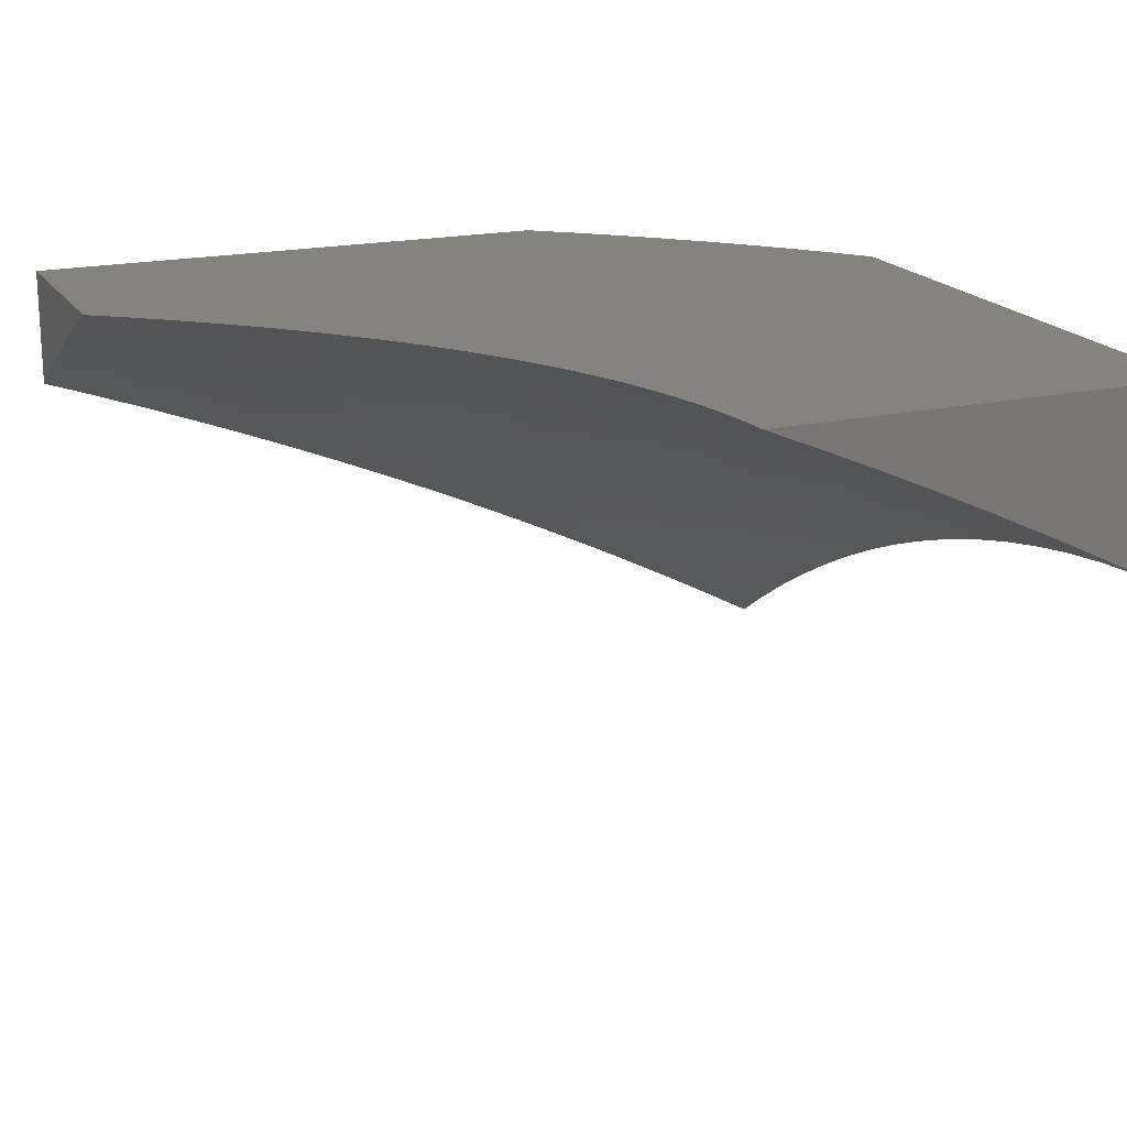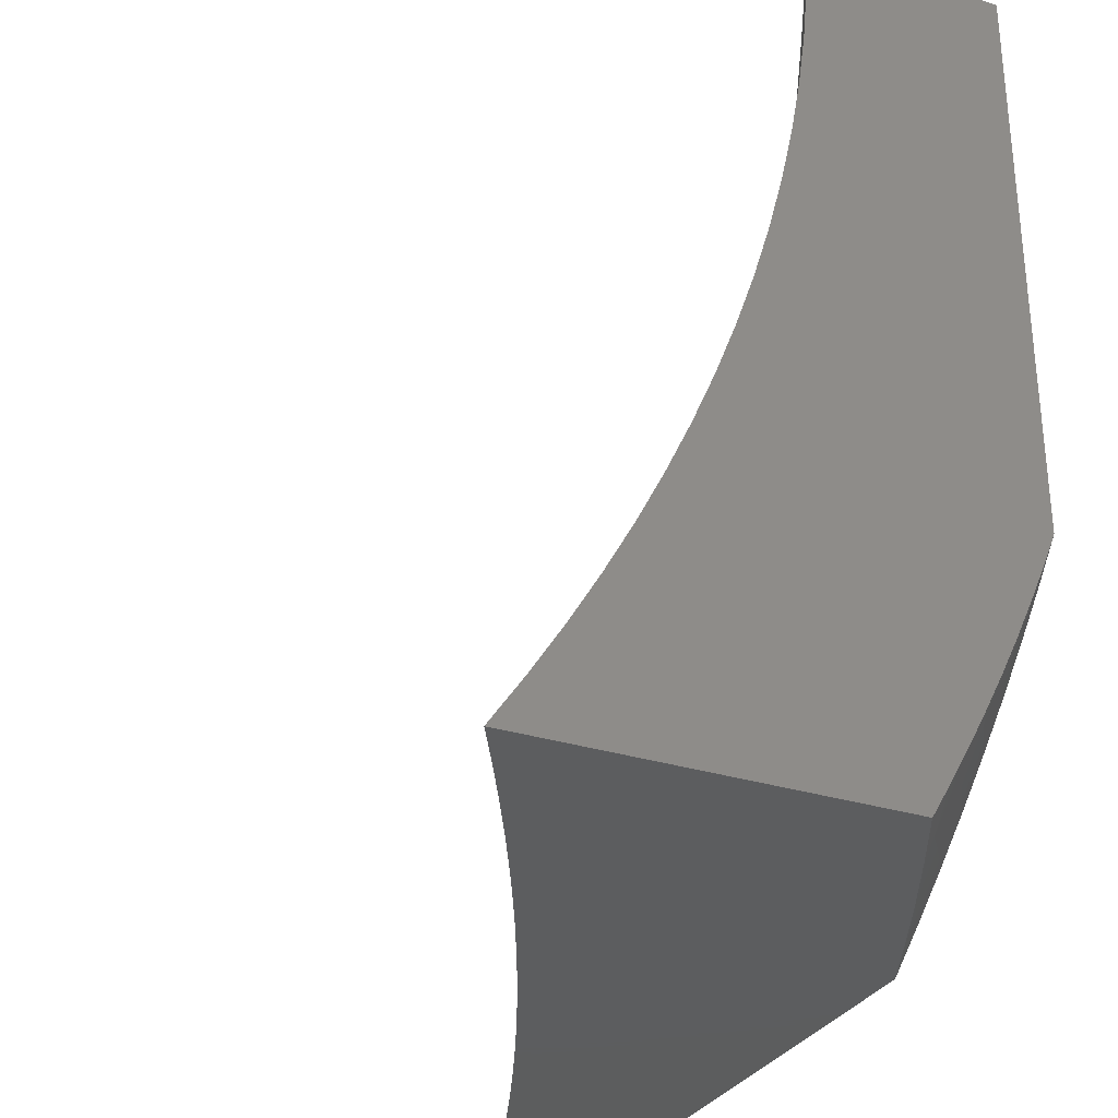
<metadata>
{"format":"stl","ext":"stl","renderer":"f3d","projection":"perspective","resolution":1024,"background":"white","views":[{"elev":18.8,"azim":157.0,"up":"+Z"},{"elev":-30.6,"azim":-114.4,"up":"+Y"}]}
</metadata>
<code>
# stl→obj: 389 verts, 774 faces
v -2.065 -10 5.833
v -2.07 -9.985 5.841
v -2 -10 5.856
v -2.02 -9.959 5.874
v -2 -9.937 5.895
v -2.066 -9.933 5.874
v -2.014 -9.908 5.907
v -2.058 -9.881 5.907
v -2 -9.872 5.932
v -2.004 -9.857 5.939
v -2 -9.807 5.967
v -2.046 -9.831 5.939
v -2.086 -9.804 5.939
v -2.1 -9.854 5.907
v -2.142 -9.827 5.907
v -2.155 -9.878 5.874
v -2.197 -9.85 5.874
v -2.209 -9.901 5.841
v -2.252 -9.872 5.841
v -2.263 -9.925 5.806
v -2.308 -9.895 5.806
v -2.317 -9.948 5.771
v -2.362 -9.918 5.771
v -2.37 -9.971 5.734
v -2.417 -9.94 5.734
v -2.424 -9.994 5.697
v -2.471 -9.962 5.697
v -2.447 -10 5.683
v -2.51 -10 5.656
v -2.129 -10 5.81
v -2.118 -9.957 5.841
v -2.111 -9.905 5.874
v -2.17 -9.982 5.806
v -2.193 -10 5.786
v -2.217 -9.954 5.806
v -2.27 -9.978 5.771
v -2.257 -10 5.761
v -2.321 -10 5.736
v -2.384 -10 5.71
v -2.525 -9.985 5.659
v -2.572 -10 5.628
v -2.572 -9.952 5.659
v -2.627 -9.973 5.62
v -2.674 -9.939 5.62
v -2.729 -9.959 5.58
v -2.775 -9.924 5.58
v -2.831 -9.944 5.539
v -2.819 -9.888 5.58
v -2.876 -9.907 5.539
v -2.861 -9.851 5.58
v -2.919 -9.87 5.539
v -2.902 -9.815 5.58
v -2.96 -9.832 5.539
v -2.94 -9.777 5.58
v -3 -9.794 5.539
v -3 -9.77 5.552
v -3 -9.829 5.52
v -2.977 -9.888 5.498
v -2.933 -9.926 5.498
v -2.887 -9.963 5.498
v -2.784 -9.98 5.539
v -2.758 -10 5.539
v -2.696 -10 5.569
v -2.682 -9.994 5.58
v -2.634 -10 5.599
v -2.819 -10 5.508
v -2.88 -10 5.477
v -2.942 -9.983 5.455
v -2.989 -9.945 5.455
v -3 -9.887 5.486
v -3 -9.944 5.449
v -3 -10 5.412
v -2.94 -10 5.445
v -2.977 -9.74 5.58
v -3 -9.71 5.583
v -2.917 -9.723 5.62
v -2.951 -9.686 5.62
v -2.889 -9.671 5.659
v -2.921 -9.634 5.659
v -2.859 -9.619 5.697
v -2.888 -9.583 5.697
v -2.825 -9.569 5.734
v -2.852 -9.534 5.734
v -2.787 -9.521 5.771
v -2.812 -9.486 5.771
v -2.747 -9.473 5.806
v -2.769 -9.439 5.806
v -2.703 -9.427 5.841
v -2.723 -9.394 5.841
v -2.657 -9.383 5.874
v -2.675 -9.35 5.874
v -2.608 -9.34 5.907
v -2.624 -9.308 5.907
v -2.556 -9.299 5.939
v -2.57 -9.268 5.939
v -2.502 -9.259 5.97
v -2.514 -9.229 5.97
v -2.434 -9.247 6
v -2.445 -9.221 6
v -2.455 -9.194 6
v -2.526 -9.199 5.97
v -2.465 -9.167 6
v -2.536 -9.169 5.97
v -2.473 -9.14 6
v -2.545 -9.139 5.97
v -2.48 -9.112 6
v -2.552 -9.109 5.97
v -2.486 -9.084 6
v -2.558 -9.08 5.97
v -2.491 -9.056 6
v -2.563 -9.05 5.97
v -2.495 -9.028 6
v -2.567 -9.021 5.97
v -2.498 -9 6
v -2.562 -9 5.973
v -2.625 -9 5.945
v -2.637 -9.023 5.939
v -2.688 -9 5.917
v -2.708 -9.025 5.907
v -2.751 -9 5.888
v -2.778 -9.027 5.874
v -2.814 -9 5.858
v -2.848 -9.029 5.841
v -2.876 -9 5.828
v -2.917 -9.032 5.806
v -2.938 -9 5.797
v -2.987 -9.034 5.771
v -3 -9 5.765
v -3 -9.067 5.762
v -2.982 -9.068 5.771
v -2.977 -9.102 5.771
v -2.913 -9.065 5.806
v -2.908 -9.098 5.806
v -2.844 -9.062 5.841
v -2.838 -9.095 5.841
v -2.774 -9.059 5.874
v -2.769 -9.091 5.874
v -2.704 -9.056 5.907
v -2.699 -9.087 5.907
v -2.634 -9.053 5.939
v -2.629 -9.084 5.939
v -3 -9.649 5.611
v -2.983 -9.649 5.62
v -2.951 -9.597 5.659
v -2.916 -9.547 5.697
v -2.877 -9.498 5.734
v -2.835 -9.451 5.771
v -2.79 -9.405 5.806
v -2.742 -9.361 5.841
v -2.692 -9.318 5.874
v -2.639 -9.276 5.907
v -2.583 -9.237 5.939
v -3 -9.587 5.638
v -2.979 -9.56 5.659
v -3 -9.525 5.662
v -2.941 -9.511 5.697
v -2.9 -9.463 5.734
v -2.856 -9.416 5.771
v -2.809 -9.371 5.806
v -2.76 -9.327 5.841
v -2.707 -9.285 5.874
v -2.652 -9.245 5.907
v -2.595 -9.206 5.939
v -2.966 -9.474 5.697
v -3 -9.461 5.683
v -2.988 -9.438 5.697
v -3 -9.397 5.703
v -2.922 -9.427 5.734
v -2.942 -9.391 5.734
v -2.876 -9.381 5.771
v -2.894 -9.346 5.771
v -2.827 -9.336 5.806
v -2.843 -9.302 5.806
v -2.775 -9.294 5.841
v -2.789 -9.26 5.841
v -2.721 -9.252 5.874
v -2.733 -9.22 5.874
v -2.664 -9.213 5.907
v -2.675 -9.181 5.907
v -2.606 -9.175 5.939
v -2.615 -9.145 5.939
v -2.961 -9.355 5.734
v -3 -9.332 5.72
v -2.978 -9.319 5.734
v -2.993 -9.283 5.734
v -2.926 -9.276 5.771
v -3 -9.266 5.734
v -2.939 -9.241 5.771
v -3 -9.2 5.746
v -2.951 -9.206 5.771
v -2.961 -9.171 5.771
v -2.892 -9.166 5.806
v -2.9 -9.132 5.806
v -2.831 -9.127 5.841
v -3 -9.134 5.755
v -2.969 -9.136 5.771
v -2.422 -9.273 6
v -2.487 -9.289 5.97
v -2.54 -9.33 5.939
v -2.59 -9.372 5.907
v -2.637 -9.416 5.874
v -2.681 -9.461 5.841
v -2.722 -9.507 5.806
v -2.761 -9.555 5.771
v -2.796 -9.605 5.734
v -2.828 -9.655 5.697
v -2.856 -9.707 5.659
v -2.881 -9.76 5.62
v -2.409 -9.299 6
v -2.472 -9.32 5.97
v -2.522 -9.361 5.939
v -2.57 -9.404 5.907
v -2.615 -9.448 5.874
v -2.658 -9.494 5.841
v -2.697 -9.541 5.806
v -2.733 -9.59 5.771
v -2.765 -9.64 5.734
v -2.795 -9.691 5.697
v -2.821 -9.743 5.659
v -2.843 -9.797 5.62
v -2.395 -9.324 6
v -2.455 -9.35 5.97
v -2.503 -9.392 5.939
v -2.549 -9.435 5.907
v -2.592 -9.48 5.874
v -2.632 -9.527 5.841
v -2.669 -9.575 5.806
v -2.703 -9.624 5.771
v -2.733 -9.675 5.734
v -2.76 -9.726 5.697
v -2.784 -9.779 5.659
v -2.803 -9.833 5.62
v -2.381 -9.349 6
v -2.436 -9.38 5.97
v -2.483 -9.423 5.939
v -2.527 -9.467 5.907
v -2.568 -9.513 5.874
v -2.606 -9.56 5.841
v -2.64 -9.608 5.806
v -2.672 -9.658 5.771
v -2.7 -9.709 5.734
v -2.724 -9.761 5.697
v -2.745 -9.814 5.659
v -2.762 -9.869 5.62
v -2.366 -9.373 6
v -2.417 -9.41 5.97
v -2.461 -9.453 5.939
v -2.503 -9.498 5.907
v -2.542 -9.545 5.874
v -2.577 -9.592 5.841
v -2.61 -9.642 5.806
v -2.639 -9.692 5.771
v -2.664 -9.743 5.734
v -2.686 -9.796 5.697
v -2.704 -9.849 5.659
v -2.719 -9.904 5.62
v -2.35 -9.397 6
v -2.333 -9.421 6
v -2.395 -9.44 5.97
v -2.316 -9.444 6
v -2.373 -9.47 5.97
v -2.298 -9.467 6
v -2.349 -9.499 5.97
v -2.261 -9.511 6
v -2.323 -9.529 5.97
v -2.296 -9.558 5.97
v -2.359 -9.575 5.939
v -2.33 -9.605 5.939
v -2.392 -9.622 5.907
v -2.361 -9.652 5.907
v -2.422 -9.671 5.874
v -2.388 -9.702 5.874
v -2.448 -9.721 5.841
v -2.412 -9.752 5.841
v -2.471 -9.771 5.806
v -2.432 -9.803 5.806
v -2.49 -9.823 5.771
v -2.392 -9.834 5.806
v -2.449 -9.855 5.771
v -2.351 -9.865 5.806
v -2.406 -9.887 5.771
v -2.221 -9.553 6
v -2.268 -9.587 5.97
v -2.299 -9.634 5.939
v -2.328 -9.682 5.907
v -2.353 -9.732 5.874
v -2.374 -9.783 5.841
v -2.335 -9.813 5.841
v -2.295 -9.843 5.841
v -2.18 -9.593 6
v -2.238 -9.616 5.97
v -2.267 -9.663 5.939
v -2.293 -9.712 5.907
v -2.316 -9.762 5.874
v -2.278 -9.792 5.874
v -2.238 -9.821 5.874
v -2.207 -9.644 5.97
v -2.137 -9.632 6
v -2.174 -9.672 5.97
v -2.093 -9.67 6
v -2.14 -9.7 5.97
v -2.047 -9.706 6
v -2.105 -9.727 5.97
v -2.068 -9.754 5.97
v -2.163 -9.749 5.939
v -2.125 -9.777 5.939
v -2.22 -9.77 5.907
v -2.182 -9.799 5.907
v -2 -9.74 6
v -2.03 -9.781 5.97
v -2.164 -9.93 5.841
v -2.517 -9.93 5.697
v -2.618 -9.918 5.659
v -2.462 -9.908 5.734
v -2.562 -9.897 5.697
v -2.662 -9.884 5.659
v -2.506 -9.876 5.734
v -2.548 -9.844 5.734
v -2.53 -9.791 5.771
v -2.508 -9.739 5.806
v -2.483 -9.689 5.841
v -2.454 -9.64 5.874
v -2.422 -9.591 5.907
v -2.387 -9.545 5.939
v -2.605 -9.864 5.697
v -2.646 -9.83 5.697
v -2.258 -9.741 5.907
v -2.199 -9.721 5.939
v -2.588 -9.811 5.734
v -2.568 -9.758 5.771
v -2.543 -9.707 5.806
v -2.516 -9.657 5.841
v -2.485 -9.608 5.874
v -2.451 -9.561 5.907
v -2.413 -9.514 5.939
v -2.234 -9.692 5.939
v -2.627 -9.777 5.734
v -2.604 -9.725 5.771
v -2.577 -9.674 5.806
v -2.547 -9.625 5.841
v -2.514 -9.577 5.874
v -2.478 -9.53 5.907
v -2.438 -9.484 5.939
v -2.911 -9.311 5.771
v -2.858 -9.268 5.806
v -2.802 -9.227 5.841
v -2.744 -9.188 5.874
v -2.684 -9.15 5.907
v -2.622 -9.114 5.939
v -2.871 -9.234 5.806
v -2.813 -9.194 5.841
v -2.754 -9.155 5.874
v -2.692 -9.118 5.907
v -2.882 -9.2 5.806
v -2.823 -9.16 5.841
v -2.762 -9.123 5.874
v -2.66 -10 6
v -2.71 -9.961 6
v -2.746 -10 5.961
v -2.769 -9.983 5.961
v -2.831 -10 5.921
v -2.818 -9.942 5.961
v -2.877 -9.963 5.921
v -2.925 -9.92 5.921
v -2.985 -9.94 5.88
v -3 -9.92 5.883
v -3 -9.96 5.861
v -2.757 -9.921 6
v -2.803 -9.881 6
v -2.864 -9.9 5.961
v -2.97 -9.877 5.921
v -3 -9.879 5.905
v -3 -9.838 5.925
v -2.909 -9.858 5.961
v -2.951 -9.815 5.961
v -2.888 -9.798 6
v -2.927 -9.756 6
v -2.846 -9.84 6
v -2.965 -9.713 6
v -3 -9.755 5.964
v -2.991 -9.772 5.961
v -3 -9.797 5.945
v -3 -9.67 6
v -3 -9.712 5.983
v -2.936 -9.984 5.88
v -3 -10 5.838
v -2.916 -10 5.88
v -3 -9 6
v -2 -10 6
f 1 2 3
f 3 2 4
f 3 4 5
f 5 4 6
f 5 6 7
f 7 6 8
f 7 8 9
f 9 8 10
f 9 10 11
f 11 10 12
f 11 12 13
f 13 12 14
f 13 14 15
f 15 14 16
f 15 16 17
f 17 16 18
f 17 18 19
f 19 18 20
f 19 20 21
f 21 20 22
f 21 22 23
f 23 22 24
f 23 24 25
f 25 24 26
f 25 26 27
f 27 26 28
f 27 28 29
f 1 30 2
f 2 30 31
f 2 31 6
f 6 31 32
f 6 32 8
f 8 32 14
f 8 14 12
f 31 30 33
f 33 30 34
f 33 34 35
f 35 34 36
f 35 36 20
f 20 36 22
f 34 37 36
f 36 37 38
f 36 38 22
f 22 38 24
f 38 39 24
f 24 39 26
f 39 28 26
f 27 29 40
f 40 29 41
f 40 41 42
f 42 41 43
f 42 43 44
f 44 43 45
f 44 45 46
f 46 45 47
f 46 47 48
f 48 47 49
f 48 49 50
f 50 49 51
f 50 51 52
f 52 51 53
f 52 53 54
f 54 53 55
f 54 55 56
f 56 55 57
f 57 55 53
f 57 53 58
f 58 53 51
f 58 51 59
f 59 51 49
f 59 49 60
f 60 49 47
f 60 47 61
f 61 47 45
f 61 45 62
f 62 45 63
f 63 45 64
f 63 64 65
f 65 64 43
f 65 43 41
f 62 66 61
f 61 66 60
f 66 67 60
f 60 67 68
f 60 68 59
f 59 68 69
f 59 69 70
f 70 69 71
f 71 69 68
f 71 68 72
f 72 68 73
f 73 68 67
f 59 70 58
f 58 70 57
f 54 56 74
f 74 56 75
f 74 75 76
f 76 75 77
f 76 77 78
f 78 77 79
f 78 79 80
f 80 79 81
f 80 81 82
f 82 81 83
f 82 83 84
f 84 83 85
f 84 85 86
f 86 85 87
f 86 87 88
f 88 87 89
f 88 89 90
f 90 89 91
f 90 91 92
f 92 91 93
f 92 93 94
f 94 93 95
f 94 95 96
f 96 95 97
f 96 97 98
f 98 97 99
f 99 97 100
f 100 97 101
f 100 101 102
f 102 101 103
f 102 103 104
f 104 103 105
f 104 105 106
f 106 105 107
f 106 107 108
f 108 107 109
f 108 109 110
f 110 109 111
f 110 111 112
f 112 111 113
f 112 113 114
f 114 113 115
f 115 113 116
f 116 113 117
f 116 117 118
f 118 117 119
f 118 119 120
f 120 119 121
f 120 121 122
f 122 121 123
f 122 123 124
f 124 123 125
f 124 125 126
f 126 125 127
f 126 127 128
f 128 127 129
f 129 127 130
f 129 130 131
f 131 130 132
f 131 132 133
f 133 132 134
f 133 134 135
f 135 134 136
f 135 136 137
f 137 136 138
f 137 138 139
f 139 138 140
f 139 140 141
f 141 140 111
f 141 111 109
f 75 142 77
f 77 142 143
f 77 143 79
f 79 143 144
f 79 144 81
f 81 144 145
f 81 145 83
f 83 145 146
f 83 146 85
f 85 146 147
f 85 147 87
f 87 147 148
f 87 148 89
f 89 148 149
f 89 149 91
f 91 149 150
f 91 150 93
f 93 150 151
f 93 151 95
f 95 151 152
f 95 152 97
f 97 152 101
f 142 153 143
f 143 153 144
f 144 153 154
f 154 153 155
f 154 155 145
f 145 155 156
f 145 156 146
f 146 156 157
f 146 157 147
f 147 157 158
f 147 158 148
f 148 158 159
f 148 159 149
f 149 159 160
f 149 160 150
f 150 160 161
f 150 161 151
f 151 161 162
f 151 162 152
f 152 162 163
f 152 163 101
f 101 163 103
f 156 155 164
f 164 155 165
f 164 165 166
f 166 165 167
f 166 167 168
f 168 167 169
f 168 169 170
f 170 169 171
f 170 171 172
f 172 171 173
f 172 173 174
f 174 173 175
f 174 175 176
f 176 175 177
f 176 177 178
f 178 177 179
f 178 179 180
f 180 179 181
f 180 181 105
f 105 181 107
f 169 167 182
f 182 167 183
f 182 183 184
f 184 183 185
f 184 185 186
f 186 185 187
f 186 187 188
f 188 187 189
f 188 189 190
f 190 189 191
f 190 191 192
f 192 191 193
f 192 193 194
f 194 193 135
f 194 135 137
f 183 187 185
f 189 195 191
f 191 195 196
f 191 196 193
f 193 196 133
f 193 133 135
f 196 195 131
f 131 195 129
f 98 197 96
f 96 197 198
f 96 198 94
f 94 198 199
f 94 199 92
f 92 199 200
f 92 200 90
f 90 200 201
f 90 201 88
f 88 201 202
f 88 202 86
f 86 202 203
f 86 203 84
f 84 203 204
f 84 204 82
f 82 204 205
f 82 205 80
f 80 205 206
f 80 206 78
f 78 206 207
f 78 207 76
f 76 207 208
f 76 208 54
f 54 208 52
f 197 209 198
f 198 209 210
f 198 210 199
f 199 210 211
f 199 211 200
f 200 211 212
f 200 212 201
f 201 212 213
f 201 213 202
f 202 213 214
f 202 214 203
f 203 214 215
f 203 215 204
f 204 215 216
f 204 216 205
f 205 216 217
f 205 217 206
f 206 217 218
f 206 218 207
f 207 218 219
f 207 219 208
f 208 219 220
f 208 220 52
f 52 220 50
f 209 221 210
f 210 221 222
f 210 222 211
f 211 222 223
f 211 223 212
f 212 223 224
f 212 224 213
f 213 224 225
f 213 225 214
f 214 225 226
f 214 226 215
f 215 226 227
f 215 227 216
f 216 227 228
f 216 228 217
f 217 228 229
f 217 229 218
f 218 229 230
f 218 230 219
f 219 230 231
f 219 231 220
f 220 231 232
f 220 232 50
f 50 232 48
f 221 233 222
f 222 233 234
f 222 234 223
f 223 234 235
f 223 235 224
f 224 235 236
f 224 236 225
f 225 236 237
f 225 237 226
f 226 237 238
f 226 238 227
f 227 238 239
f 227 239 228
f 228 239 240
f 228 240 229
f 229 240 241
f 229 241 230
f 230 241 242
f 230 242 231
f 231 242 243
f 231 243 232
f 232 243 244
f 232 244 48
f 48 244 46
f 233 245 234
f 234 245 246
f 234 246 235
f 235 246 247
f 235 247 236
f 236 247 248
f 236 248 237
f 237 248 249
f 237 249 238
f 238 249 250
f 238 250 239
f 239 250 251
f 239 251 240
f 240 251 252
f 240 252 241
f 241 252 253
f 241 253 242
f 242 253 254
f 242 254 243
f 243 254 255
f 243 255 244
f 244 255 256
f 244 256 46
f 46 256 44
f 245 257 246
f 246 257 258
f 246 258 259
f 259 258 260
f 259 260 261
f 261 260 262
f 261 262 263
f 263 262 264
f 263 264 265
f 265 264 266
f 265 266 267
f 267 266 268
f 267 268 269
f 269 268 270
f 269 270 271
f 271 270 272
f 271 272 273
f 273 272 274
f 273 274 275
f 275 274 276
f 275 276 277
f 277 276 278
f 277 278 279
f 279 278 280
f 279 280 281
f 281 280 23
f 281 23 25
f 264 282 266
f 266 282 283
f 266 283 268
f 268 283 284
f 268 284 270
f 270 284 285
f 270 285 272
f 272 285 286
f 272 286 274
f 274 286 287
f 274 287 276
f 276 287 288
f 276 288 278
f 278 288 289
f 278 289 280
f 280 289 21
f 280 21 23
f 282 290 283
f 283 290 291
f 283 291 284
f 284 291 292
f 284 292 285
f 285 292 293
f 285 293 286
f 286 293 294
f 286 294 287
f 287 294 295
f 287 295 288
f 288 295 296
f 288 296 289
f 289 296 19
f 289 19 21
f 291 290 297
f 297 290 298
f 297 298 299
f 299 298 300
f 299 300 301
f 301 300 302
f 301 302 303
f 303 302 304
f 303 304 305
f 305 304 306
f 305 306 307
f 307 306 308
f 307 308 295
f 295 308 296
f 302 309 304
f 304 309 310
f 304 310 13
f 13 310 11
f 309 11 310
f 9 5 7
f 6 4 2
f 31 33 311
f 311 33 35
f 311 35 18
f 18 35 20
f 31 311 32
f 32 311 16
f 32 16 14
f 16 311 18
f 12 10 8
f 27 40 312
f 312 40 42
f 312 42 313
f 313 42 44
f 313 44 256
f 25 27 314
f 314 27 312
f 314 312 315
f 315 312 313
f 315 313 316
f 316 313 256
f 316 256 255
f 19 296 17
f 17 296 308
f 17 308 15
f 15 308 306
f 15 306 13
f 13 306 304
f 45 43 64
f 25 314 281
f 281 314 317
f 281 317 279
f 279 317 318
f 279 318 277
f 277 318 319
f 277 319 275
f 275 319 320
f 275 320 273
f 273 320 321
f 273 321 271
f 271 321 322
f 271 322 269
f 269 322 323
f 269 323 267
f 267 323 324
f 267 324 265
f 265 324 263
f 317 314 315
f 317 315 325
f 325 315 316
f 325 316 326
f 326 316 255
f 326 255 254
f 295 294 307
f 307 294 327
f 307 327 305
f 305 327 328
f 305 328 303
f 303 328 301
f 317 325 318
f 318 325 329
f 318 329 319
f 319 329 330
f 319 330 320
f 320 330 331
f 320 331 321
f 321 331 332
f 321 332 322
f 322 332 333
f 322 333 323
f 323 333 334
f 323 334 324
f 324 334 335
f 324 335 263
f 263 335 261
f 329 325 326
f 294 293 327
f 327 293 336
f 327 336 328
f 328 336 299
f 328 299 301
f 329 326 337
f 337 326 254
f 337 254 253
f 297 299 336
f 297 336 292
f 292 336 293
f 329 337 330
f 330 337 338
f 330 338 331
f 331 338 339
f 331 339 332
f 332 339 340
f 332 340 333
f 333 340 341
f 333 341 334
f 334 341 342
f 334 342 335
f 335 342 343
f 335 343 261
f 261 343 259
f 338 337 253
f 291 297 292
f 339 338 252
f 252 338 253
f 74 76 54
f 340 339 251
f 251 339 252
f 341 340 250
f 250 340 251
f 342 341 249
f 249 341 250
f 343 342 248
f 248 342 249
f 154 145 144
f 259 343 247
f 247 343 248
f 246 259 247
f 166 168 164
f 164 168 157
f 164 157 156
f 157 168 158
f 158 168 170
f 158 170 159
f 159 170 172
f 159 172 160
f 160 172 174
f 160 174 161
f 161 174 176
f 161 176 162
f 162 176 178
f 162 178 163
f 163 178 180
f 163 180 103
f 103 180 105
f 169 182 171
f 171 182 344
f 171 344 173
f 173 344 345
f 173 345 175
f 175 345 346
f 175 346 177
f 177 346 347
f 177 347 179
f 179 347 348
f 179 348 181
f 181 348 349
f 181 349 107
f 107 349 109
f 182 184 344
f 344 184 186
f 344 186 345
f 345 186 350
f 345 350 346
f 346 350 351
f 346 351 347
f 347 351 352
f 347 352 348
f 348 352 353
f 348 353 349
f 349 353 141
f 349 141 109
f 186 188 350
f 350 188 354
f 350 354 351
f 351 354 355
f 351 355 352
f 352 355 356
f 352 356 353
f 353 356 139
f 353 139 141
f 355 354 192
f 192 354 190
f 190 354 188
f 356 355 194
f 194 355 192
f 137 139 356
f 356 194 137
f 131 133 196
f 117 113 140
f 140 113 111
f 119 117 138
f 138 117 140
f 121 119 136
f 136 119 138
f 123 121 134
f 134 121 136
f 125 123 132
f 132 123 134
f 127 125 130
f 130 125 132
f 357 358 359
f 359 358 360
f 359 360 361
f 361 360 362
f 361 362 363
f 363 362 364
f 363 364 365
f 365 364 366
f 365 366 367
f 358 368 360
f 360 368 362
f 368 369 362
f 362 369 370
f 362 370 364
f 364 370 371
f 364 371 366
f 366 371 372
f 372 371 373
f 373 371 374
f 373 374 375
f 375 374 376
f 375 376 377
f 369 378 370
f 370 378 374
f 370 374 371
f 378 376 374
f 379 380 377
f 377 380 381
f 377 381 375
f 375 381 382
f 375 382 373
f 383 384 379
f 379 384 380
f 380 382 381
f 365 367 385
f 385 367 386
f 385 386 387
f 385 387 363
f 363 387 361
f 365 385 363
f 114 115 388
f 388 115 116
f 388 116 118
f 118 120 388
f 388 120 122
f 388 122 124
f 124 126 388
f 388 126 128
f 128 129 388
f 388 129 195
f 388 195 189
f 388 189 383
f 383 189 187
f 383 187 183
f 183 167 383
f 383 167 384
f 384 167 165
f 384 165 380
f 380 165 382
f 382 165 155
f 382 155 373
f 373 155 372
f 372 155 153
f 372 153 366
f 366 153 367
f 367 153 142
f 367 142 386
f 386 142 75
f 386 75 56
f 56 57 386
f 386 57 70
f 386 70 71
f 71 72 386
f 72 73 386
f 386 73 67
f 386 67 66
f 66 62 386
f 386 62 63
f 386 63 65
f 386 65 387
f 387 65 41
f 387 41 29
f 387 29 361
f 361 29 28
f 361 28 359
f 359 28 39
f 359 39 357
f 357 39 38
f 357 38 37
f 37 34 357
f 357 34 30
f 357 30 389
f 389 30 1
f 389 1 3
f 309 302 389
f 389 302 300
f 389 300 357
f 357 300 298
f 357 298 290
f 290 282 357
f 357 282 264
f 357 264 358
f 358 264 262
f 358 262 368
f 368 262 369
f 369 262 260
f 369 260 258
f 369 258 378
f 378 258 257
f 378 257 376
f 376 257 245
f 376 245 377
f 377 245 233
f 377 233 221
f 377 221 379
f 379 221 209
f 379 209 383
f 383 209 197
f 383 197 98
f 98 99 383
f 383 99 100
f 383 100 388
f 388 100 102
f 388 102 104
f 104 106 388
f 388 106 108
f 388 108 110
f 110 112 388
f 388 112 114
f 3 5 389
f 389 5 9
f 389 9 11
f 11 309 389

</code>
